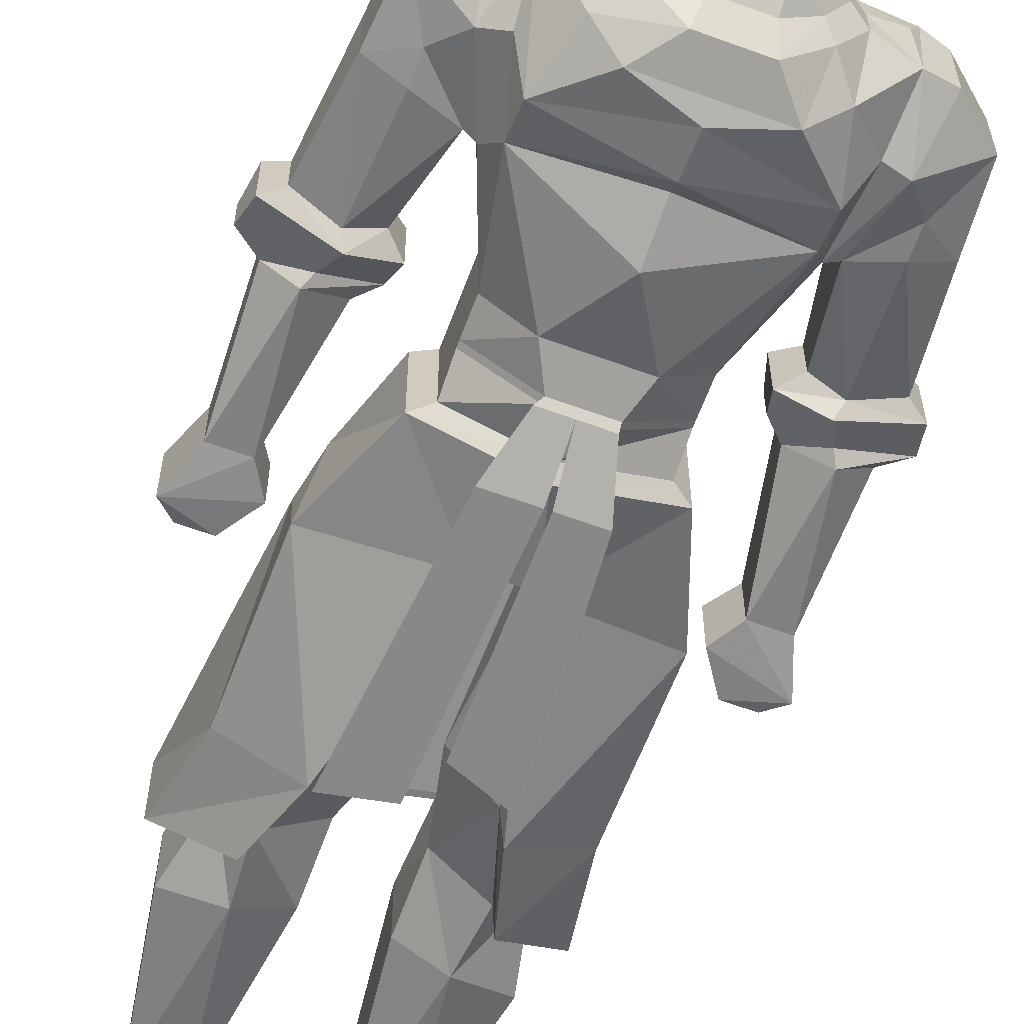
<metadata>
{"format":"obj","ext":"obj","renderer":"f3d","projection":"perspective","resolution":1024,"background":"white","views":[{"elev":-62.8,"azim":-20.4,"up":"+Z"}]}
</metadata>
<code>
v -0.07812 -0.5078 -0.1172
v -0.1172 -0.3828 -0.07812
v -0.04688 -0.3984 -0.03906
v -0.01562 -0.5312 -0.07812
v -0.02344 -0.7266 -0.1172
v -0.03125 -0.7266 -0.125
v -0.09375 -0.4766 -0.1328
v -0.125 -0.3672 -0.1094
v -0.2109 -0.3359 -0.03906
v -0.1875 -0.4688 -0.07031
v -0.2109 -0.3359 0.0625
v -0.1953 -0.5 0.05469
v -0.1172 -0.4922 0.07031
v -0.0625 -0.3828 0.07812
v 0 -0.5078 0.07812
v 0 -0.3594 0.09375
v 0.0625 -0.3828 0.07812
v 0.1172 -0.4922 0.07031
v 0.2109 -0.3359 0.0625
v 0.1953 -0.5 0.05469
v 0.1875 -0.4688 -0.07031
v 0.2109 -0.3359 -0.03906
v 0.125 -0.3672 -0.1094
v 0.09375 -0.4766 -0.1328
v 0.07812 -0.5078 -0.1172
v 0.1172 -0.3828 -0.07812
v 0.04688 -0.3984 -0.03906
v 0.1094 -0.2891 -0.07031
v 0.1562 -0.3828 -0.03906
v 0.1797 -0.2734 -0.04688
v 0.1562 -0.3828 0.05469
v 0.1797 -0.2734 0.04688
v 0.125 -0.2812 0.07812
v 0.05469 -0.3984 0.0625
v 0.04688 -0.2969 0.04688
v 0.01562 -0.5312 -0.07812
v 0.04688 -0.6953 0.07031
v 0 -0.3828 0.07031
v 0 -0.7031 0.07031
v -0.05469 -0.3984 0.0625
v -0.04688 -0.6953 0.07031
v -0.04688 -0.2969 0.04688
v -0.125 -0.2812 0.07812
v -0.1562 -0.3828 0.05469
v -0.1797 -0.2734 0.04688
v -0.1797 -0.2734 -0.04688
v -0.1562 -0.3828 -0.03906
v -0.1094 -0.2891 -0.07031
v -0.04688 -0.2969 -0.04688
v -0.07812 -0.04688 0.04688
v -0.1406 -0.04688 0.04688
v -0.1406 -0.04688 -0.03906
v -0.07812 -0.04688 -0.03906
v -0.07812 0.03125 0.07031
v -0.1172 0 0.07031
v -0.1562 0.03125 0.07031
v -0.1797 0.03125 -0.07812
v -0.1172 0 -0.09375
v -0.0625 0.03125 -0.07812
v -0.0625 0.04688 -0.07812
v -0.07812 0.04688 0.07031
v 0 -0.7266 -0.1172
v 0 -0.8594 -0.1328
v 0 -0.8438 -0.1484
v -0.1328 -0.8438 -0.1016
v -0.1875 -0.6953 -0.07812
v -0.1797 -0.6562 0.04688
v -0.04688 -0.6797 0.07031
v 0 -0.7344 0.07031
v 0.04688 -0.6797 0.07031
v 0.1797 -0.6562 0.04688
v 0.1875 -0.6953 -0.07812
v 0.03125 -0.7266 -0.125
v 0.02344 -0.7266 -0.1172
v -0.0625 -1.438 -0.07031
v -0.0625 -1.414 -0.0625
v -0.0625 -1.414 -0.07031
v -0.0625 -1.438 -0.07812
v -0.04688 -1.414 -0.1094
v -0.0625 -1.438 -0.09375
v -0.03906 -1.43 -0.125
v -0.03125 -1.438 -0.125
v 0 -1.438 -0.125
v 0 -1.422 -0.125
v 0.03125 -1.438 -0.125
v 0.03906 -1.43 -0.125
v 0.0625 -1.438 -0.09375
v 0.04688 -1.414 -0.1094
v 0.0625 -1.414 -0.07031
v 0.0625 -1.438 -0.07812
v 0.0625 -1.414 -0.0625
v 0.0625 -1.438 -0.07031
v 0.07031 -1.398 -0.03125
v 0.07812 -1.438 -0.03906
v 0.0625 -1.438 0.02344
v 0.05469 -1.422 0.01562
v 0.01562 -1.438 0.05469
v 0.01562 -1.43 0.04688
v -0.01562 -1.438 0.05469
v -0.01562 -1.43 0.04688
v -0.0625 -1.438 0.02344
v -0.05469 -1.422 0.01562
v -0.07812 -1.438 -0.03906
v -0.07031 -1.398 -0.03125
v -0.05469 -1.367 -0.07031
v -0.03906 -1.359 -0.1016
v -0.02344 -1.352 -0.1172
v -0.03125 -1.406 -0.1172
v -0.01562 -1.414 -0.125
v -0.03125 -1.422 -0.125
v 0.01562 -1.414 -0.125
v 0.03125 -1.422 -0.125
v 0.03125 -1.406 -0.1172
v 0.03906 -1.359 -0.1016
v 0.05469 -1.367 -0.07031
v 0.07812 -1.336 -0.03906
v 0.07812 -1.336 -0.02344
v 0.0625 -1.336 0.01562
v 0.02344 -1.328 0.05469
v -0.02344 -1.328 0.05469
v -0.0625 -1.336 0.01562
v -0.07812 -1.336 -0.02344
v -0.07812 -1.336 -0.03906
v -0.03125 -1.328 -0.08594
v -0.02344 -1.32 -0.1094
v -0.007812 -1.32 -0.125
v 0 -1.352 -0.125
v 0 -1.359 -0.125
v -0.007812 -1.367 -0.125
v 0 -1.375 -0.1406
v 0.007812 -1.367 -0.125
v 0.02344 -1.352 -0.1172
v 0.02344 -1.32 -0.1094
v 0.03125 -1.328 -0.08594
v 0.09375 -1.305 -0.04688
v 0.09375 -1.305 -0.01562
v 0.07812 -1.305 0.03125
v 0.03125 -1.297 0.07812
v -0.03125 -1.297 0.07812
v -0.07812 -1.305 0.03125
v -0.09375 -1.305 -0.01562
v -0.09375 -1.305 -0.04688
v -0.07031 -1.297 -0.08594
v -0.03125 -1.289 -0.1094
v 0.03125 -1.289 -0.1094
v 0.07031 -1.297 -0.08594
v 0.08594 -1.281 -0.1016
v 0.1172 -1.289 -0.05469
v 0.1172 -1.289 -0.01562
v 0.09375 -1.281 0.05469
v 0.03125 -1.266 0.1016
v -0.03125 -1.266 0.1016
v -0.09375 -1.281 0.05469
v -0.1172 -1.289 -0.01562
v -0.1172 -1.289 -0.05469
v -0.08594 -1.281 -0.1016
v -0.03906 -1.266 -0.1406
v 0.03906 -1.266 -0.1406
v 0.07812 -1.219 -0.1484
v 0.1172 -1.242 -0.1172
v 0.1719 -1.273 -0.05469
v 0.1641 -1.281 0.01562
v 0.1016 -1.273 0.07031
v 0.1172 -1.227 0.08594
v 0 -1.211 0.1172
v -0.1172 -1.227 0.08594
v -0.1016 -1.273 0.07031
v -0.1641 -1.281 0.01562
v -0.1719 -1.273 -0.05469
v -0.1172 -1.242 -0.1172
v -0.07812 -1.219 -0.1484
v 0 -1.195 -0.1562
v 0.1406 -1.156 -0.125
v 0.1641 -1.195 -0.08594
v 0.1953 -1.188 -0.08594
v 0.2109 -1.266 -0.04688
v 0.2109 -1.266 0.04688
v 0.1797 -1.273 0.05469
v 0.1562 -1.078 0.04688
v 0.125 -1.094 0.07812
v 0 -1.086 0.1016
v -0.125 -1.094 0.07812
v -0.1562 -1.078 0.04688
v -0.1797 -1.273 0.05469
v -0.2109 -1.266 0.04688
v -0.2109 -1.266 -0.04688
v -0.1953 -1.188 -0.08594
v -0.1641 -1.195 -0.08594
v -0.1406 -1.156 -0.125
v 0 -1.141 -0.1484
v 0.1406 -1.109 -0.1094
v 0.1562 -1.086 -0.07031
v 0.1719 -1.094 -0.07031
v 0.2266 -1.148 -0.0625
v 0.2656 -1.219 -0.03906
v 0.2656 -1.219 0.04688
v 0.1719 -1.094 0.02344
v 0 -1.125 -0.1328
v -0.1406 -1.109 -0.1094
v 0 -1.055 -0.1484
v 0.05469 -0.9609 -0.125
v 0.1094 -0.9609 -0.07812
v 0.1953 -0.9688 0.03125
v 0.1953 -0.9688 -0.02344
v 0.2344 -0.9609 -0.03906
v 0.2266 -1.109 -0.0625
v 0.2734 -1.117 -0.03906
v 0.2734 -1.117 0.04688
v 0.2891 -0.9766 0.03125
v 0.3125 -0.9609 0.04688
v 0.1719 -0.9453 0.04688
v 0.1719 -0.9453 -0.03125
v 0.2266 -0.9453 -0.05469
v 0.3125 -0.9609 -0.03125
v 0.2891 -0.9766 -0.02344
v 0.3203 -0.9219 -0.01562
v 0.3203 -0.9219 0.03125
v 0.1797 -0.9141 0.03125
v 0.1797 -0.9141 -0.01562
v 0.2422 -0.9141 -0.03906
v 0.25 -0.8984 -0.04688
v 0.2891 -0.8984 -0.01562
v 0.2891 -0.8984 0.03906
v 0.2031 -0.8906 0.03906
v 0.2031 -0.8906 -0.01562
v 0.2344 -0.7266 -0.03906
v 0.2812 -0.7266 -0.03906
v 0.2812 -0.7266 0.03125
v 0.2344 -0.7266 0.03125
v 0.2109 -0.6875 -0.03906
v 0.3047 -0.6641 -0.04688
v 0.3047 -0.6641 0.03906
v 0.2109 -0.6875 0.03906
v 0.2422 -0.6406 -0.03906
v 0.2812 -0.6406 -0.03906
v 0.2812 -0.6406 0.03125
v 0.2422 -0.6406 0.03125
v -0.1719 -1.094 0.02344
v -0.1953 -0.9688 0.03125
v -0.2891 -0.9766 0.03125
v -0.2734 -1.117 0.04688
v -0.2656 -1.219 0.04688
v -0.1719 -1.094 -0.07031
v -0.1953 -0.9688 -0.02344
v -0.1719 -0.9453 0.04688
v -0.3125 -0.9609 0.04688
v -0.2891 -0.9766 -0.02344
v -0.2734 -1.117 -0.03906
v -0.2656 -1.219 -0.03906
v -0.2344 -0.9609 -0.03906
v -0.2266 -1.109 -0.0625
v -0.2266 -0.9453 -0.05469
v -0.1719 -0.9453 -0.03125
v -0.1797 -0.9141 -0.01562
v -0.1797 -0.9141 0.03125
v -0.3203 -0.9219 0.03125
v -0.3203 -0.9219 -0.01562
v -0.3125 -0.9609 -0.03125
v -0.2422 -0.9141 -0.03906
v 0.007812 -0.5625 -0.1641
v 0.08594 -0.5312 -0.1641
v 0.0625 -0.8281 -0.1641
v 0.007812 -0.8281 -0.1641
v 0.03906 -0.9062 -0.1406
v 0 -0.9062 -0.1406
v 0.03906 -0.9141 -0.1328
v 0 -0.9141 -0.1328
v -0.03906 -0.9062 -0.1406
v -0.0625 -0.8281 -0.1641
v 0 -0.8281 -0.1641
v -0.01562 -0.5078 -0.1641
v -0.09375 -0.4922 -0.1641
v 0.007812 -1.32 -0.125
v -0.0625 -1.469 0.02344
v -0.07812 -1.469 -0.02344
v -0.07031 -1.5 -0.03906
v -0.05469 -1.5 0.01562
v -0.01562 -1.469 0.05469
v -0.07031 -1.469 0.03125
v -0.08594 -1.469 -0.02344
v -0.07812 -1.469 -0.03906
v -0.05469 -1.5 -0.08594
v -0.03906 -1.531 -0.03906
v -0.01562 -1.531 0
v -0.01562 -1.5 0.03906
v 0.01562 -1.469 0.05469
v 0.01562 -1.469 0.0625
v -0.01562 -1.469 0.0625
v -0.07031 -1.438 0.03125
v -0.08594 -1.438 -0.03906
v -0.08594 -1.469 -0.03906
v -0.0625 -1.469 -0.09375
v -0.03906 -1.5 -0.1094
v -0.02344 -1.531 -0.07031
v 0 -1.547 -0.03906
v 0.01562 -1.531 0
v 0.01562 -1.5 0.03906
v 0.0625 -1.469 0.02344
v 0.07031 -1.469 0.03125
v 0.07031 -1.438 0.03125
v -0.01562 -1.438 0.0625
v -0.04688 -1.469 -0.1172
v -0.01562 -1.469 -0.1406
v 0 -1.5 -0.125
v 0 -1.531 -0.09375
v 0.02344 -1.531 -0.07031
v 0.03906 -1.531 -0.03906
v 0.05469 -1.5 0.01562
v 0.07812 -1.469 -0.02344
v 0.08594 -1.469 -0.02344
v 0.08594 -1.438 -0.03906
v 0.01562 -1.469 -0.1406
v 0.03906 -1.5 -0.1094
v 0.05469 -1.5 -0.08594
v 0.07031 -1.5 -0.03906
v 0.07812 -1.469 -0.03906
v 0.08594 -1.469 -0.03906
v 0.07031 -1.469 -0.09375
v 0.07031 -1.438 -0.09375
v 0.05469 -1.438 -0.125
v 0.05469 -1.469 -0.125
v 0.01562 -1.438 -0.1484
v 0.01562 -1.469 -0.1484
v -0.01562 -1.438 -0.1484
v -0.007812 -1.375 -0.1484
v 0.007812 -1.375 -0.1484
v 0.0625 -1.469 -0.09375
v 0.04688 -1.469 -0.1172
v -0.05469 -1.438 -0.125
v -0.01562 -1.469 -0.1484
v -0.05469 -1.469 -0.125
v -0.07031 -1.438 -0.09375
v -0.07031 -1.469 -0.09375
v 0.1094 -0.9609 0.01562
v 0 -0.9609 0.07031
v -0.1094 -0.9609 0.01562
v -0.1562 -1.086 -0.07031
v -0.2266 -1.148 -0.0625
v 0.1094 -0.9141 -0.07812
v 0.1094 -0.9141 0.01562
v 0 -0.9141 0.07031
v -0.1094 -0.9141 0.01562
v -0.1094 -0.9609 -0.07812
v -0.05469 -0.9609 -0.125
v 0.1094 -0.9062 0.01562
v 0 -0.9062 0.07031
v -0.1094 -0.9062 0.01562
v -0.1094 -0.9141 -0.07812
v 0.1094 -0.9062 -0.07812
v 0.1094 -0.8594 -0.09375
v 0.1094 -0.8594 0.01562
v 0 -0.8594 0.0625
v -0.1094 -0.8594 0.01562
v -0.1094 -0.9062 -0.07812
v -0.03125 -0.9141 -0.1328
v -0.03125 -0.9062 -0.1328
v -0.1094 -0.8594 -0.09375
v 0 -0.9062 -0.1328
v 0.03906 -0.9062 -0.1328
v -0.1328 -0.8438 0.02344
v -0.2031 -0.8906 0.03906
v -0.2031 -0.8906 -0.01562
v -0.2344 -0.7266 -0.03906
v -0.2344 -0.7266 0.03125
v -0.2891 -0.8984 0.03906
v -0.25 -0.8984 -0.04688
v -0.2812 -0.7266 -0.03906
v -0.3047 -0.6641 -0.04688
v -0.2109 -0.6875 -0.03906
v -0.2109 -0.6875 0.03906
v -0.3047 -0.6641 0.03906
v -0.2812 -0.7266 0.03125
v -0.2891 -0.8984 -0.01562
v -0.2422 -0.6406 -0.03906
v -0.2812 -0.6406 -0.03906
v -0.2422 -0.6406 0.03125
v -0.2812 -0.6406 0.03125
v -0.1641 -0.7109 0.07031
v -0.07812 -0.7266 0.1016
v 0 -0.8438 0.07031
v 0.07812 -0.7266 0.1016
v 0.1641 -0.7109 0.07031
v 0.1328 -0.8438 -0.1016
v 0.1328 -0.8438 0.02344
v -0.1484 0.03125 -0.1719
v -0.08594 0.03125 -0.1719
v -0.08594 0.04688 -0.1719
v -0.1797 0.04688 -0.07812
v -0.1562 0.04688 0.07031
v -0.1484 0.04688 -0.1719
v 0.04688 0.03906 -0.01562
v -0.04688 0.03906 -0.01562
v 0 0.03906 0.04688
v 0.1406 -0.04688 0.04688
v 0.07812 -0.04688 0.04688
v 0.04688 -0.2969 -0.04688
v 0.07812 -0.04688 -0.03906
v 0.1406 -0.04688 -0.03906
v 0.07812 0.03125 0.07031
v 0.0625 0.03125 -0.07812
v 0.1172 0 -0.09375
v 0.1797 0.03125 -0.07812
v 0.1562 0.03125 0.07031
v 0.1172 0 0.07031
v 0.1562 0.04688 0.07031
v 0.07812 0.04688 0.07031
v 0.0625 0.04688 -0.07812
v 0.08594 0.03125 -0.1719
v 0.1484 0.03125 -0.1719
v 0.1484 0.04688 -0.1719
v 0.1797 0.04688 -0.07812
v 0.08594 0.04688 -0.1719
f 1 2 3
f 1 3 4
f 1 4 5
f 1 5 6
f 1 6 7
f 1 7 2
f 2 7 8
f 23 24 25
f 23 25 26
f 26 25 27
f 26 27 28
f 26 28 29
f 29 28 30
f 29 30 31
f 31 30 32
f 31 32 33
f 31 33 34
f 34 33 35
f 34 35 27
f 34 27 36
f 34 36 37
f 40 41 4
f 40 4 3
f 40 3 42
f 40 42 43
f 40 43 44
f 44 43 45
f 44 45 46
f 44 46 47
f 47 46 48
f 47 48 2
f 2 48 49
f 2 49 3
f 3 49 42
f 41 5 4
f 5 41 39
f 5 39 62
f 5 62 63
f 5 63 64
f 5 64 6
f 24 73 74
f 24 74 25
f 25 74 36
f 25 36 27
f 37 36 74
f 37 74 62
f 37 62 39
f 73 64 63
f 73 63 74
f 74 63 62
f 58 385 386
f 58 386 59
f 59 386 387
f 59 387 60
f 60 387 388
f 60 388 389
f 60 389 61
f 57 388 385
f 57 385 58
f 386 385 390
f 386 390 387
f 387 390 388
f 388 390 385
f 35 396 27
f 27 396 28
f 400 407 408
f 400 408 401
f 401 408 409
f 401 409 402
f 402 409 410
f 402 410 411
f 405 411 406
f 406 411 407
f 407 411 410
f 407 410 412
f 407 412 408
f 408 412 409
f 409 412 410
f 8 7 9
f 9 7 10
f 9 10 11
f 11 10 12
f 11 12 13
f 11 13 14
f 14 13 15
f 14 15 16
f 16 15 17
f 17 15 18
f 17 18 19
f 19 18 20
f 19 20 21
f 19 21 22
f 22 21 23
f 23 21 24
f 75 76 77
f 75 77 78
f 90 89 91
f 90 91 92
f 76 105 77
f 89 115 91
f 198 191 190
f 198 190 199
f 193 197 203
f 193 203 204
f 193 204 205
f 197 209 203
f 238 239 240
f 238 243 239
f 239 243 244
f 250 244 243
f 34 37 38
f 38 37 39
f 38 39 40
f 40 39 41
f 6 64 65
f 6 65 66
f 164 179 180
f 164 180 181
f 164 181 165
f 165 181 166
f 166 181 182
f 166 182 183
f 172 189 190
f 172 190 173
f 173 190 191
f 173 191 192
f 173 192 174
f 175 193 194
f 175 194 195
f 198 199 200
f 198 200 191
f 193 206 194
f 194 206 207
f 194 207 195
f 195 207 196
f 196 207 208
f 196 208 197
f 216 220 221
f 216 221 222
f 216 222 217
f 217 222 223
f 217 223 218
f 218 223 224
f 218 224 219
f 219 224 225
f 219 225 220
f 220 225 221
f 238 241 242
f 241 248 249
f 241 249 242
f 243 187 338
f 243 338 251
f 251 338 248
f 248 338 249
f 249 338 187
f 337 199 188
f 357 353 360
f 357 360 65
f 357 65 63
f 63 65 64
f 63 64 350
f 361 365 256
f 361 256 255
f 361 255 362
f 362 255 254
f 362 254 366
f 365 373 257
f 365 257 256
f 373 366 259
f 373 259 257
f 254 259 366
f 199 189 188
f 189 199 190
f 378 66 65
f 378 65 360
f 378 360 379
f 378 379 67
f 378 67 66
f 67 379 68
f 68 379 69
f 69 379 380
f 69 380 381
f 69 381 70
f 70 381 382
f 70 382 71
f 71 382 72
f 72 382 383
f 72 383 73
f 73 383 64
f 380 379 360
f 380 360 353
f 380 353 352
f 380 352 384
f 380 384 381
f 381 384 382
f 382 384 383
f 383 384 351
f 383 351 350
f 383 350 64
f 352 351 384
f 42 49 50
f 42 50 43
f 43 50 51
f 43 51 45
f 45 51 52
f 45 52 46
f 46 52 48
f 48 52 53
f 48 53 49
f 49 53 50
f 50 53 54
f 50 54 55
f 50 55 51
f 51 55 56
f 51 56 52
f 54 56 55
f 32 394 33
f 33 394 395
f 33 395 35
f 35 395 396
f 28 396 397
f 28 397 398
f 28 398 30
f 30 398 394
f 30 394 32
f 396 395 397
f 397 395 399
f 398 403 394
f 394 403 404
f 394 404 395
f 395 404 399
f 399 404 403
f 52 56 57
f 53 59 54
f 54 59 60
f 54 60 61
f 54 61 56
f 203 209 210
f 203 210 211
f 203 211 204
f 204 211 212
f 204 212 205
f 205 212 213
f 205 213 214
f 205 214 215
f 209 215 210
f 210 215 214
f 210 214 216
f 210 216 217
f 210 217 218
f 210 218 211
f 211 218 219
f 211 219 212
f 212 219 220
f 212 220 213
f 213 220 214
f 214 220 216
f 239 244 245
f 239 245 246
f 239 246 240
f 240 246 247
f 250 247 252
f 250 252 244
f 244 252 253
f 244 253 245
f 245 253 254
f 245 254 255
f 245 255 246
f 246 255 256
f 246 256 257
f 246 257 258
f 246 258 247
f 247 258 252
f 252 258 257
f 252 257 259
f 252 259 254
f 252 254 253
f 274 275 276
f 274 276 277
f 274 277 278
f 274 278 279
f 274 279 275
f 275 279 280
f 275 280 281
f 275 281 276
f 276 281 282
f 276 282 283
f 276 283 284
f 276 284 277
f 277 284 285
f 277 285 278
f 278 285 286
f 278 286 287
f 278 287 288
f 278 288 279
f 279 288 289
f 279 289 280
f 280 289 290
f 280 290 291
f 280 291 281
f 281 291 292
f 281 292 282
f 282 292 293
f 282 293 294
f 282 294 283
f 284 296 297
f 284 297 285
f 285 297 286
f 286 297 298
f 286 298 299
f 286 299 287
f 287 299 300
f 287 300 97
f 287 97 288
f 288 97 301
f 288 301 289
f 292 302 293
f 293 302 303
f 293 303 304
f 293 304 305
f 293 305 294
f 296 307 308
f 296 308 297
f 297 308 298
f 298 308 309
f 298 309 310
f 298 310 299
f 299 310 311
f 299 311 300
f 303 312 304
f 304 312 313
f 304 313 305
f 305 313 306
f 306 313 314
f 306 314 307
f 307 314 315
f 307 315 308
f 308 315 309
f 309 315 316
f 309 316 317
f 309 317 310
f 310 317 311
f 311 317 318
f 311 318 319
f 319 318 320
f 320 318 321
f 320 321 322
f 322 321 323
f 322 323 324
f 322 324 325
f 322 325 326
f 327 316 315
f 327 315 314
f 327 314 328
f 327 328 321
f 327 321 318
f 327 318 316
f 316 318 317
f 328 314 313
f 328 313 312
f 328 312 323
f 328 323 321
f 329 324 330
f 329 330 331
f 329 331 332
f 332 331 333
f 332 333 290
f 290 333 291
f 291 333 292
f 292 333 302
f 302 333 331
f 302 331 303
f 303 331 330
f 303 330 312
f 312 330 323
f 323 330 324
f 61 389 56
f 56 389 57
f 57 389 388
f 397 399 400
f 398 402 403
f 399 403 405
f 399 405 406
f 399 406 400
f 400 406 407
f 402 411 403
f 403 411 405
f 52 57 58
f 52 58 53
f 53 58 59
f 283 294 295
f 283 295 284
f 284 295 296
f 294 305 295
f 295 305 306
f 295 306 307
f 295 307 296
f 397 400 401
f 397 401 398
f 398 401 402
f 6 66 7
f 7 66 10
f 10 66 67
f 10 67 12
f 12 67 13
f 13 67 68
f 13 68 15
f 15 68 69
f 15 69 70
f 15 70 18
f 18 70 71
f 18 71 20
f 20 71 21
f 21 71 72
f 21 72 24
f 24 72 73
f 191 200 201
f 191 201 202
f 191 202 192
f 192 202 179
f 193 205 206
f 197 208 209
f 205 215 206
f 206 215 207
f 207 215 208
f 208 215 209
f 238 240 241
f 240 247 241
f 241 247 248
f 250 243 251
f 250 251 248
f 250 248 247
f 180 179 334
f 180 334 335
f 180 335 181
f 181 335 182
f 182 335 336
f 182 336 183
f 183 336 337
f 179 202 334
f 336 343 337
f 337 343 199
f 200 344 201
f 343 344 199
f 199 344 200
f 78 77 79
f 78 79 80
f 80 79 81
f 80 81 82
f 82 81 83
f 83 81 84
f 83 84 85
f 85 84 86
f 85 86 87
f 87 86 88
f 87 88 89
f 87 89 90
f 77 105 106
f 77 106 79
f 79 106 107
f 79 107 108
f 79 110 81
f 81 110 84
f 84 110 109
f 84 109 111
f 84 111 112
f 84 112 86
f 86 112 88
f 88 113 114
f 88 114 115
f 88 115 89
f 105 124 125
f 105 125 106
f 106 125 107
f 107 125 126
f 107 126 127
f 107 128 129
f 107 129 108
f 108 129 109
f 109 129 130
f 109 130 111
f 111 130 131
f 111 131 113
f 113 131 132
f 113 132 114
f 114 132 133
f 114 133 115
f 115 133 134
f 226 229 230
f 226 230 231
f 226 231 227
f 227 231 232
f 227 232 228
f 228 232 229
f 229 232 233
f 229 233 230
f 230 233 234
f 230 234 231
f 231 234 235
f 231 235 236
f 231 236 232
f 232 236 233
f 233 236 237
f 233 237 234
f 234 237 236
f 234 236 235
f 127 126 273
f 127 273 132
f 128 132 131
f 128 131 129
f 129 131 130
f 132 273 133
f 363 367 368
f 363 368 369
f 363 369 364
f 364 369 370
f 364 370 371
f 364 371 372
f 374 368 375
f 374 375 376
f 374 376 370
f 374 370 369
f 374 369 368
f 370 377 371
f 371 377 368
f 371 368 367
f 371 367 372
f 370 376 377
f 377 376 375
f 377 375 368
f 92 91 93
f 92 93 94
f 94 93 95
f 95 93 96
f 95 96 97
f 97 96 98
f 97 98 99
f 99 98 100
f 99 100 101
f 101 100 102
f 101 102 103
f 103 102 104
f 103 104 75
f 75 104 76
f 76 104 105
f 91 115 93
f 79 108 109
f 79 109 110
f 88 112 111
f 88 111 113
f 93 115 116
f 93 116 117
f 93 117 96
f 96 117 118
f 96 118 98
f 98 118 119
f 98 119 100
f 100 119 120
f 100 120 102
f 102 120 121
f 102 121 104
f 104 121 122
f 104 122 123
f 104 123 105
f 105 123 124
f 115 134 116
f 116 134 135
f 116 135 117
f 117 135 136
f 117 136 118
f 118 136 137
f 118 137 119
f 119 137 138
f 119 138 120
f 120 138 139
f 120 139 121
f 121 139 140
f 121 140 122
f 122 140 141
f 122 141 123
f 123 141 142
f 123 142 124
f 124 142 143
f 124 143 144
f 124 144 134
f 134 144 145
f 134 145 146
f 134 146 135
f 151 163 164
f 151 164 165
f 151 165 152
f 152 165 166
f 152 166 167
f 159 172 173
f 159 173 160
f 160 173 174
f 160 174 161
f 161 178 162
f 162 178 163
f 163 178 164
f 164 178 179
f 166 183 184
f 166 184 167
f 167 184 168
f 168 184 169
f 169 188 189
f 169 189 170
f 170 189 171
f 171 189 172
f 175 195 176
f 176 195 196
f 176 196 177
f 177 196 197
f 238 242 185
f 242 249 186
f 242 186 185
f 249 187 186
f 107 127 128
f 127 132 128
f 135 146 147
f 135 147 148
f 135 148 136
f 136 148 149
f 136 149 137
f 137 149 150
f 137 150 138
f 138 150 151
f 138 151 139
f 139 151 152
f 139 152 140
f 140 152 153
f 140 153 141
f 141 153 154
f 141 154 142
f 142 154 155
f 142 155 143
f 143 155 156
f 143 156 144
f 144 156 157
f 144 157 145
f 145 157 158
f 145 158 146
f 146 158 147
f 147 158 159
f 147 159 160
f 147 160 148
f 148 160 161
f 148 161 149
f 149 161 162
f 149 162 150
f 150 162 163
f 150 163 151
f 152 167 153
f 153 167 154
f 154 167 168
f 154 168 155
f 155 168 169
f 155 169 156
f 156 169 170
f 156 170 157
f 157 170 171
f 157 171 158
f 158 171 159
f 159 171 172
f 161 174 175
f 169 187 188
f 174 192 175
f 175 192 193
f 177 197 179
f 192 179 193
f 193 179 197
f 221 225 226
f 223 229 224
f 224 229 225
f 225 229 226
f 238 185 183
f 238 183 243
f 260 261 262
f 265 264 266
f 265 266 267
f 265 267 268
f 271 269 272
f 183 337 243
f 243 337 187
f 337 188 187
f 341 340 345
f 341 345 346
f 341 346 342
f 342 346 347
f 342 347 348
f 340 339 349
f 340 349 345
f 347 354 348
f 348 354 355
f 267 355 268
f 268 355 356
f 356 355 354
f 359 349 339
f 359 339 266
f 359 266 264
f 361 362 363
f 361 363 364
f 361 364 365
f 362 366 363
f 161 175 176
f 161 176 177
f 161 177 178
f 169 184 185
f 169 185 186
f 169 186 187
f 177 179 178
f 221 226 227
f 221 227 222
f 222 227 223
f 223 227 228
f 223 228 229
f 260 262 263
f 263 262 264
f 263 264 265
f 265 268 269
f 265 269 270
f 270 269 271
f 334 202 339
f 334 339 340
f 334 340 341
f 334 341 335
f 335 341 336
f 336 341 342
f 336 342 343
f 201 344 267
f 201 267 266
f 201 266 339
f 201 339 202
f 342 348 343
f 343 348 344
f 345 349 350
f 345 350 351
f 345 351 346
f 346 351 352
f 346 352 353
f 346 353 347
f 347 353 354
f 348 355 344
f 344 355 267
f 356 354 357
f 356 357 63
f 356 63 358
f 358 63 359
f 359 63 349
f 354 353 357
f 63 350 349
f 363 366 367
f 364 372 365
f 365 372 373
f 373 372 367
f 373 367 366
f 185 184 183
f 391 392 393

</code>
